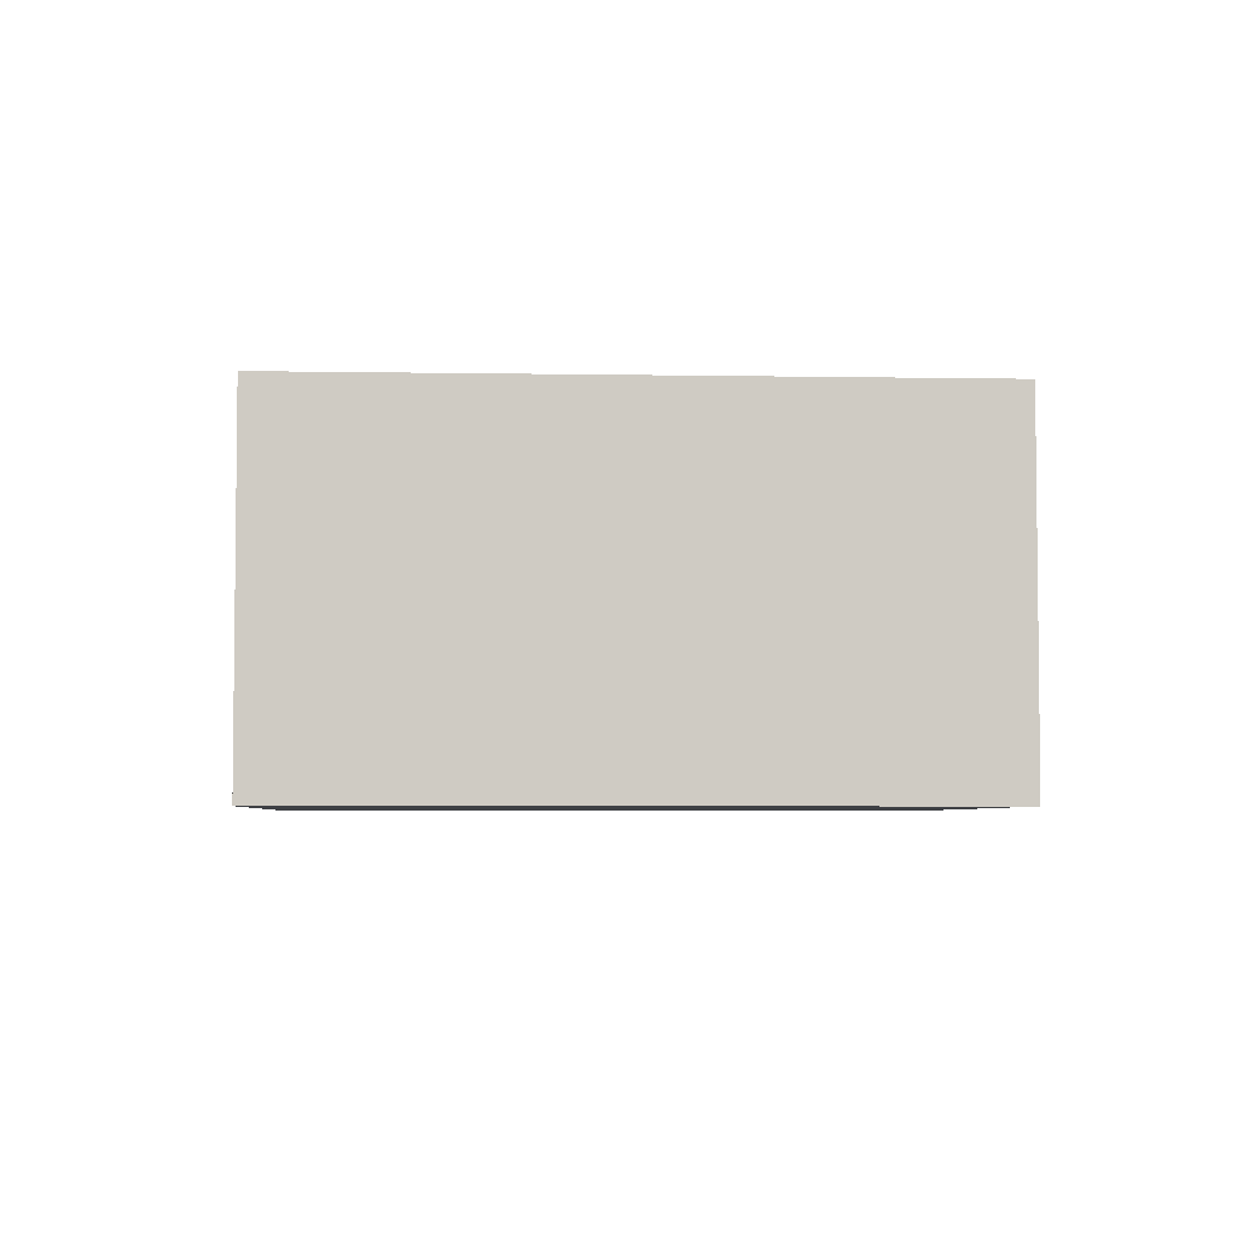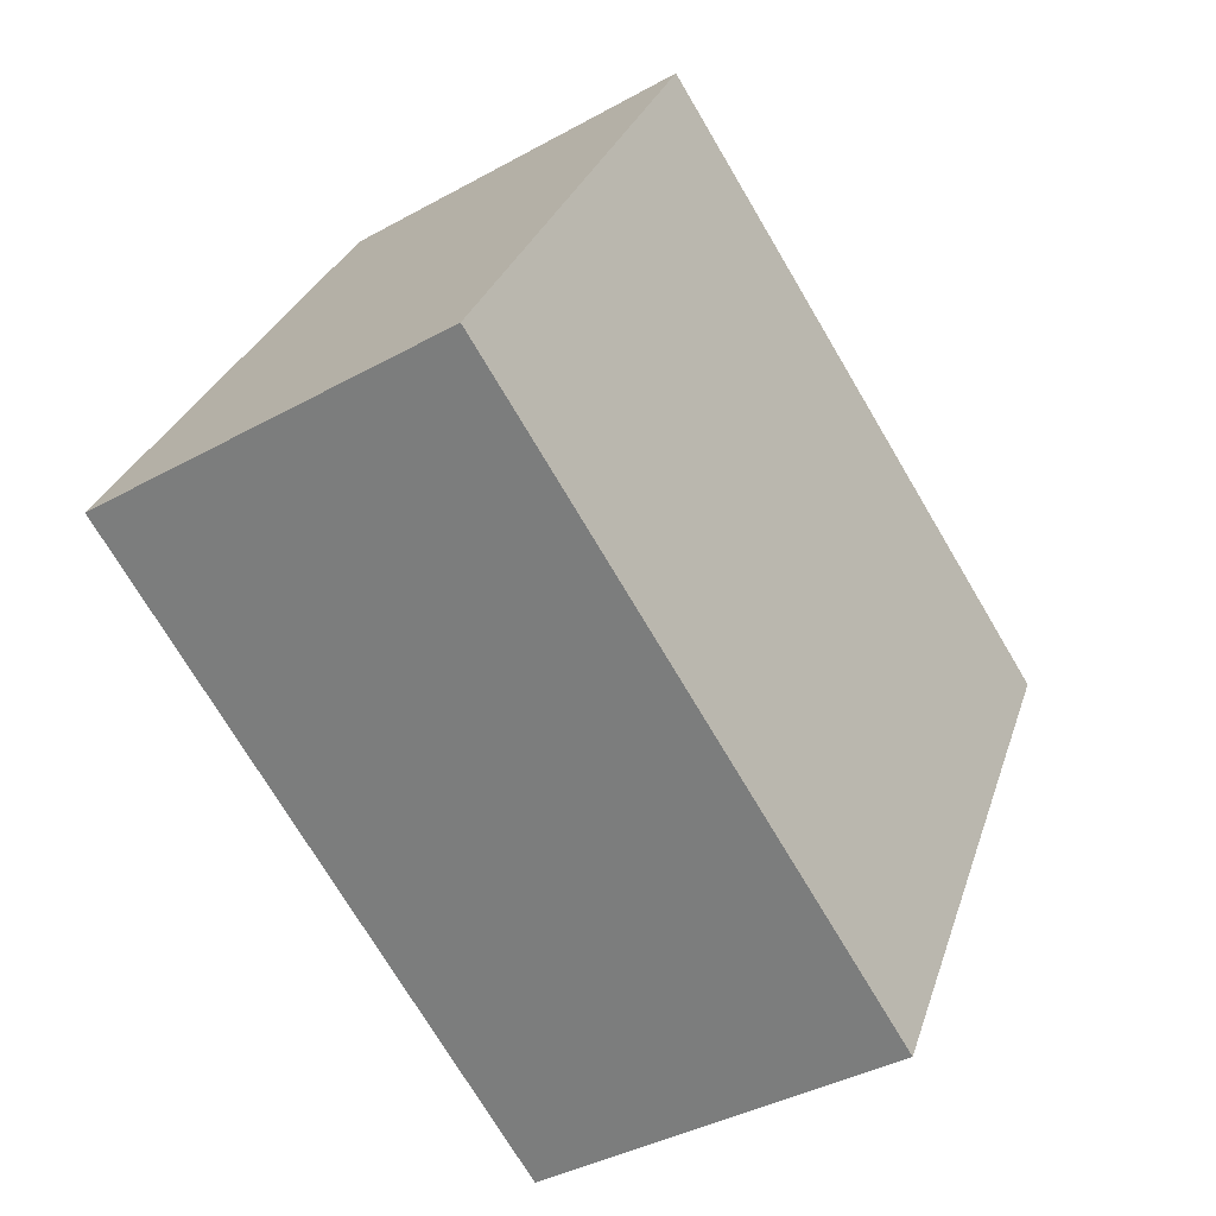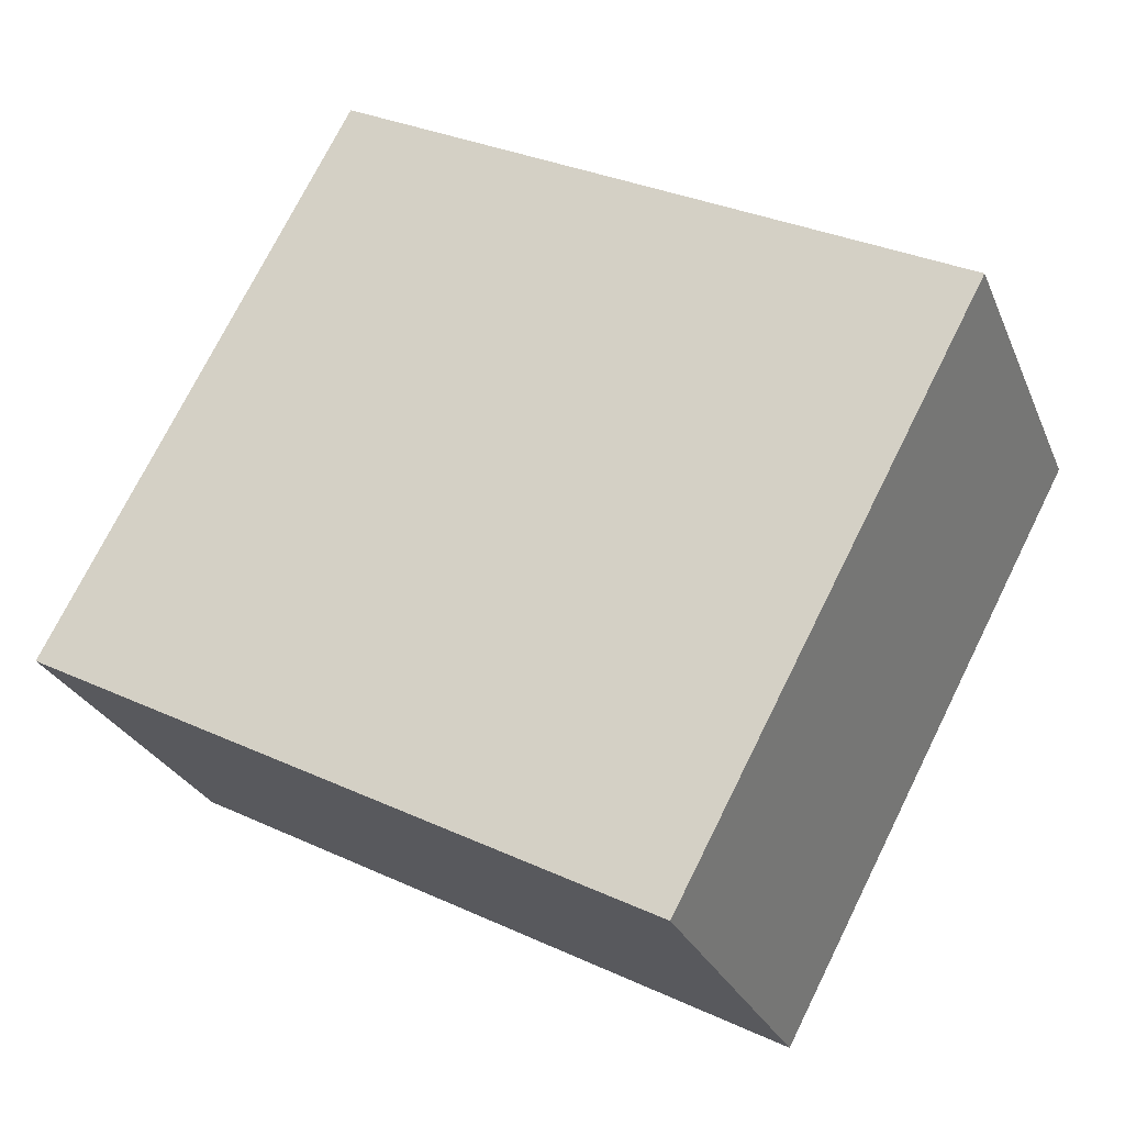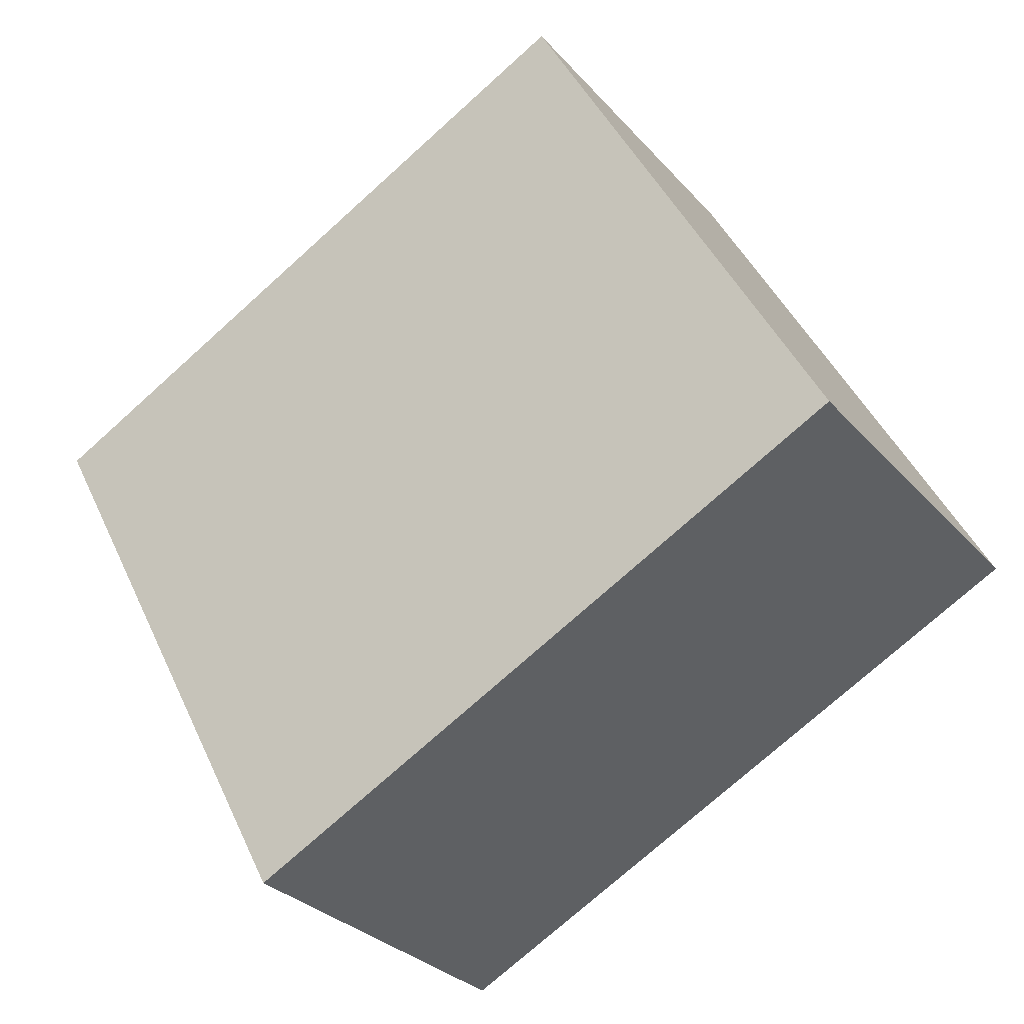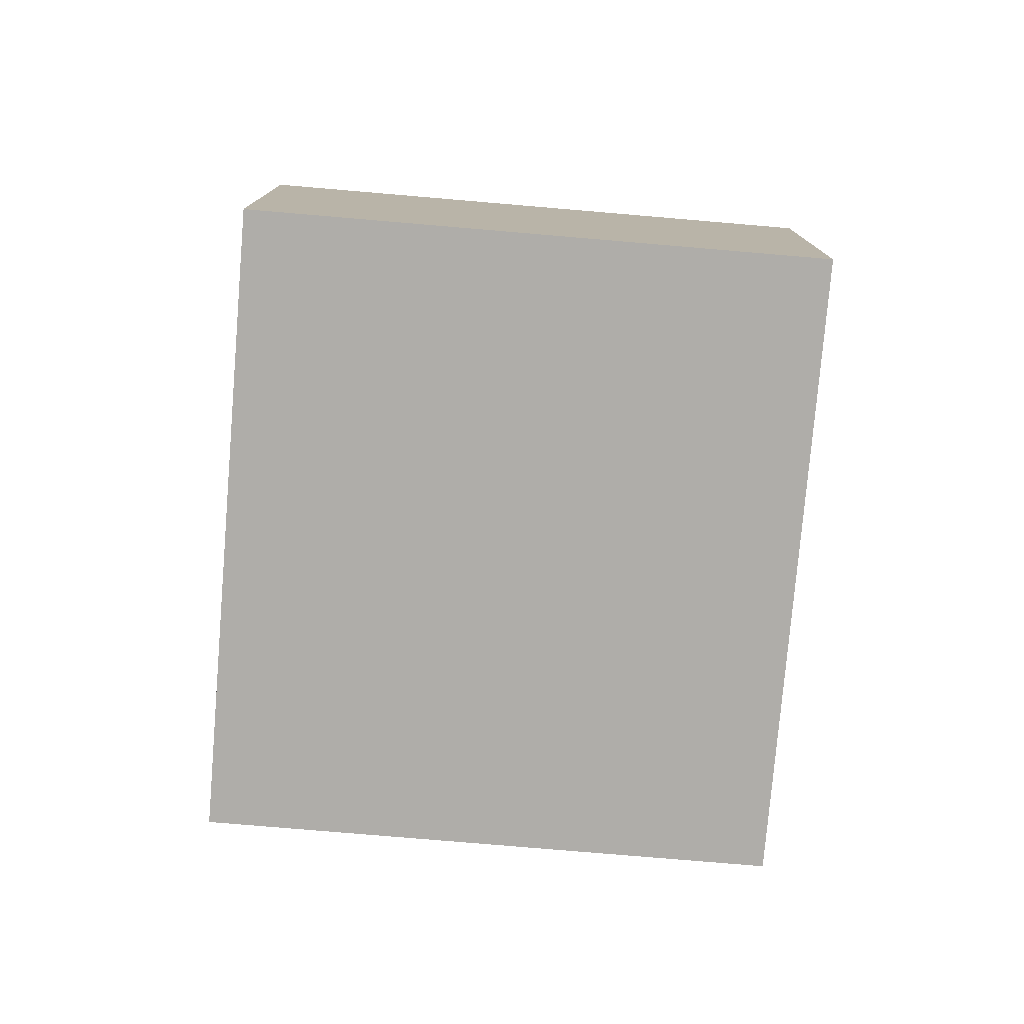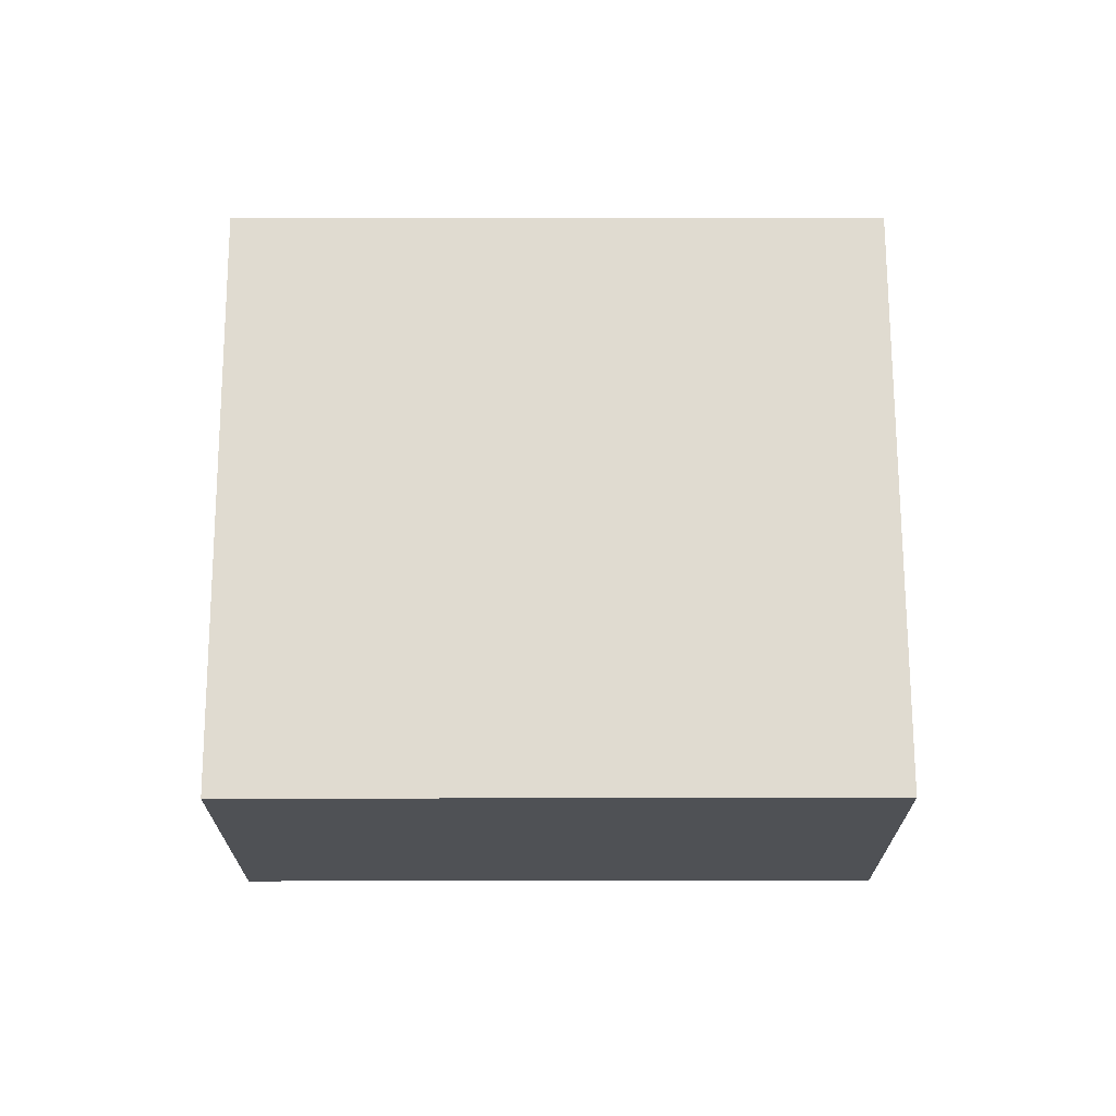
<metadata>
{"format":"obj","ext":"obj","renderer":"f3d","projection":"perspective","resolution":1024,"background":"white","views":[{"elev":-4.6,"azim":-155.3,"up":"+Y"},{"elev":-38.7,"azim":-55.0,"up":"+Z"},{"elev":-27.0,"azim":19.3,"up":"+Z"},{"elev":-29.6,"azim":-147.2,"up":"+Z"},{"elev":-77.4,"azim":-66.8,"up":"+Y"},{"elev":69.9,"azim":27.9,"up":"+Y"}]}
</metadata>
<code>
v  4.963 3.025 -2.637
v  2.409 3.025 4.519
v  7.372 3.025 1.882
v  0 3.025 1.852e-16
v  7.372 -1.152e-16 1.882
v  4.963 1.615e-16 -2.637
v  0 0 0
v  2.409 -2.767e-16 4.519
g defaultobject
f 1 2 3
f 2 1 4
f 5 1 3
f 1 5 6
f 6 4 1
f 4 6 7
f 7 2 4
f 2 7 8
f 8 3 2
f 3 8 5
f 8 6 5
f 6 8 7

</code>
